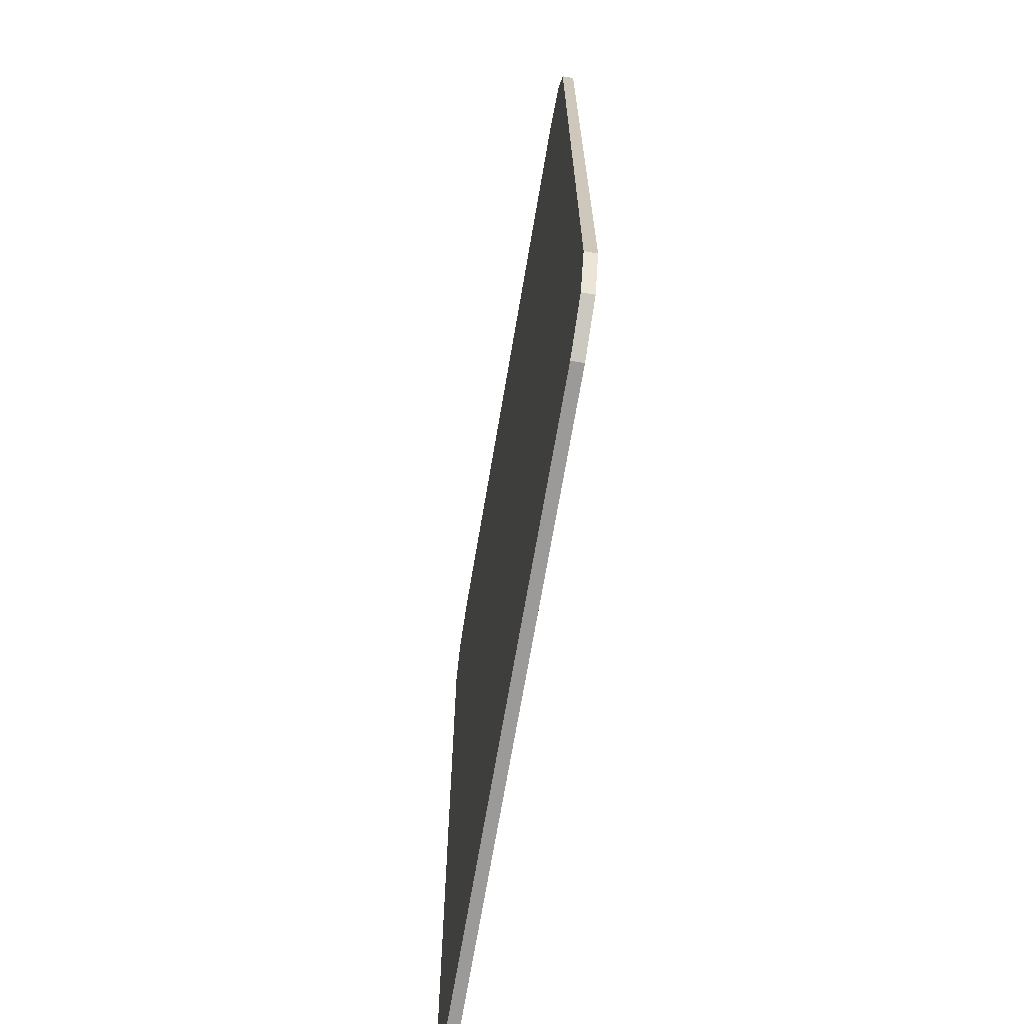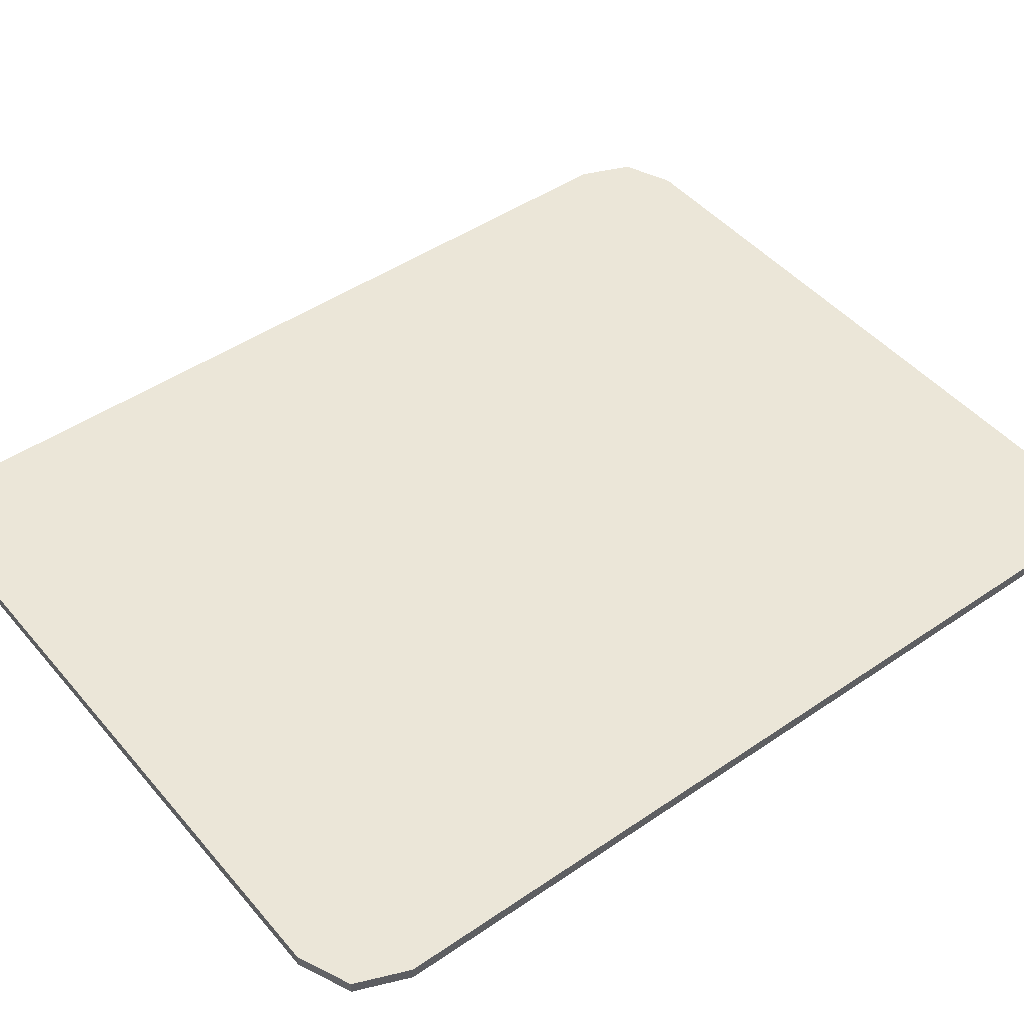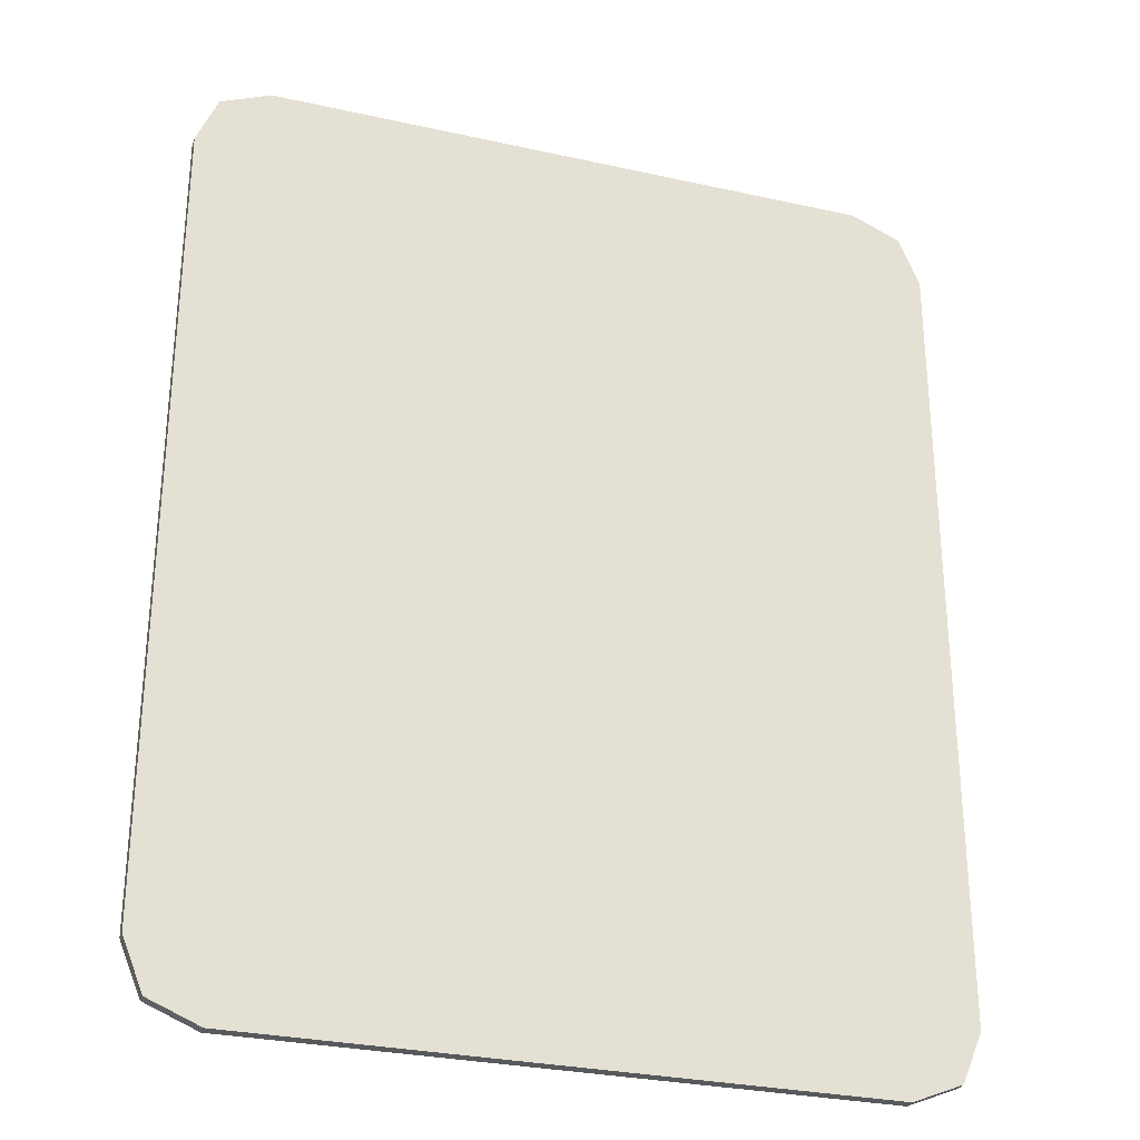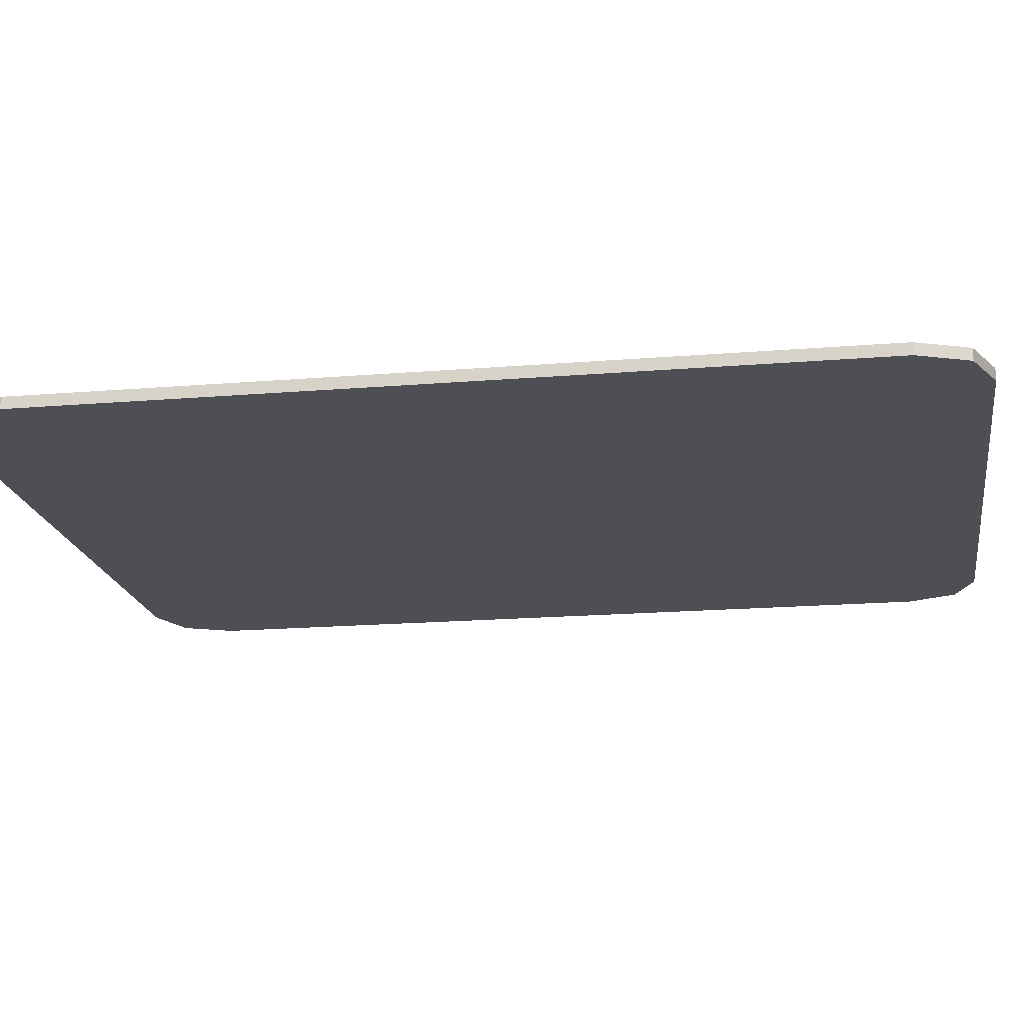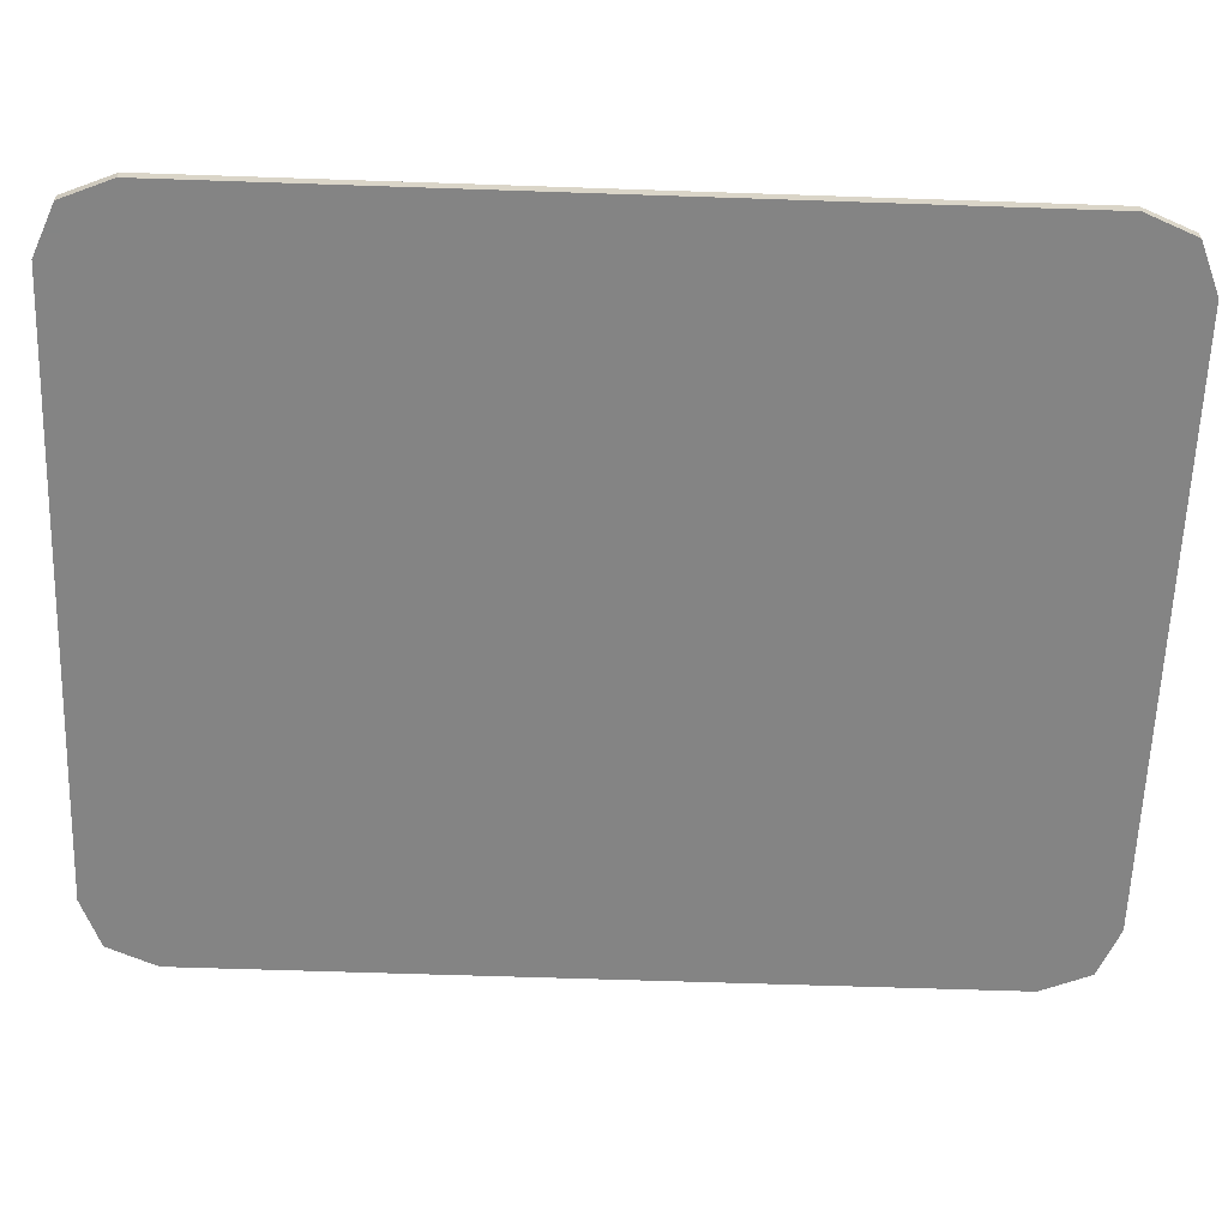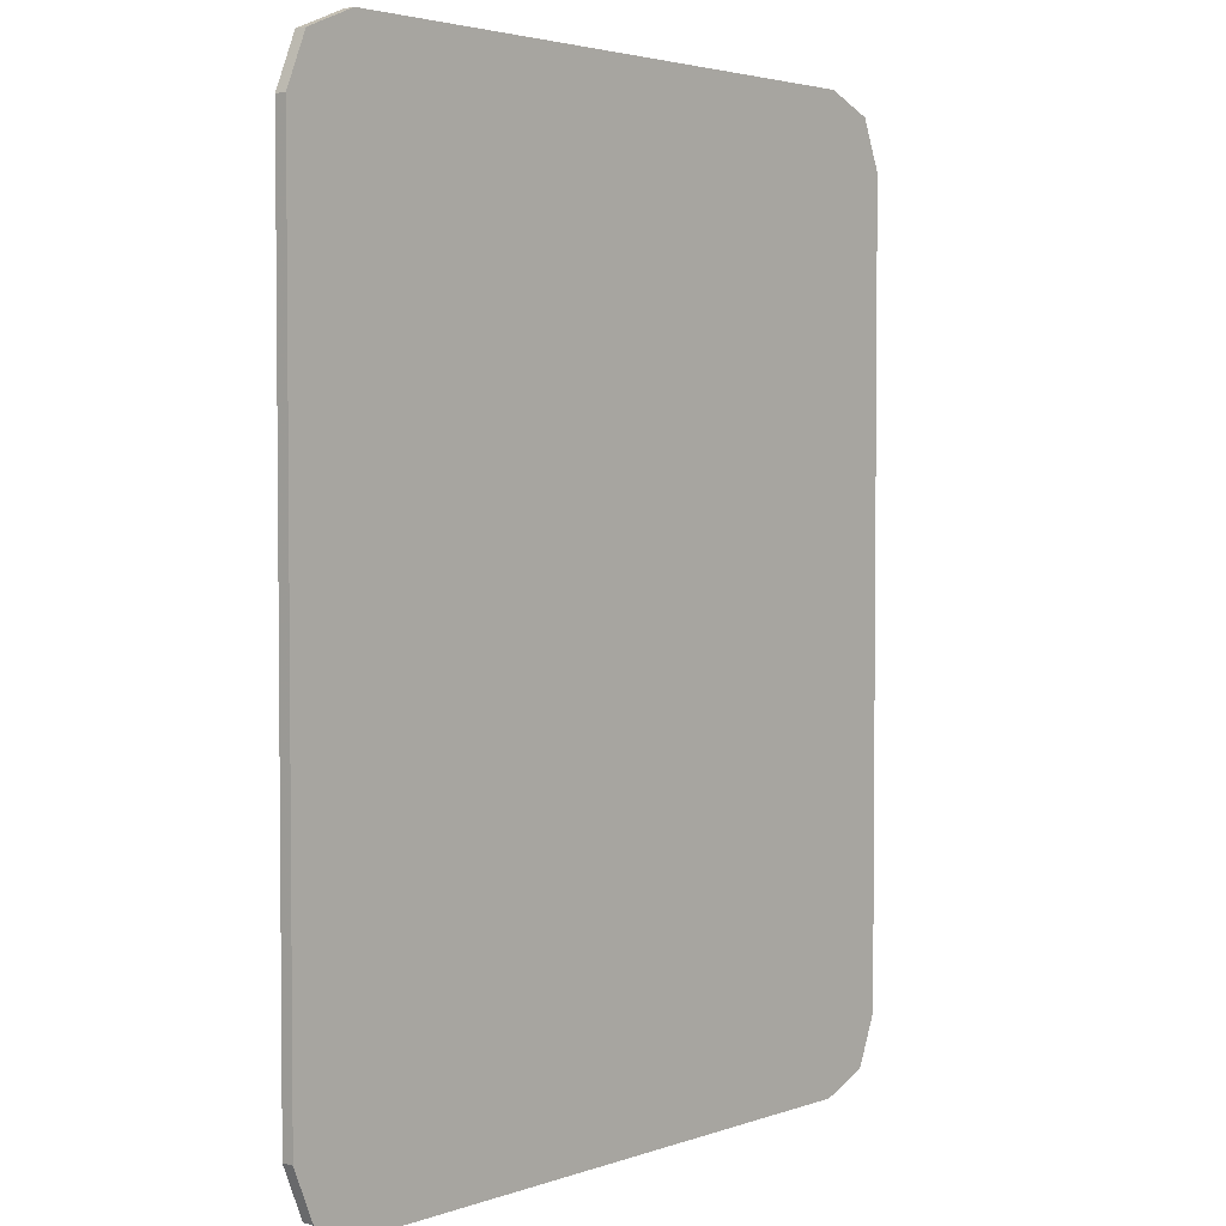
<metadata>
{"format":"obj","ext":"obj","renderer":"f3d","projection":"perspective","resolution":1024,"background":"white","views":[{"elev":-69.4,"azim":80.4,"up":"+Z"},{"elev":46.5,"azim":-127.9,"up":"+Y"},{"elev":-29.3,"azim":-18.2,"up":"+Z"},{"elev":-18.3,"azim":99.1,"up":"+Y"},{"elev":-61.3,"azim":-92.0,"up":"+Y"},{"elev":3.2,"azim":-49.4,"up":"+Z"}]}
</metadata>
<code>
v -0.4 0 0.425
v -0.378 0 0.478
v -0.325 0 0.5
v 0.4 0 0.425
v 0.378 0 0.478
v 0.325 0 0.5
v -0.325 0 0.5
v 0.325 0 0.5
v 0.325 0 -0.5
v -0.325 0 -0.5
v -0.325 0 0.5
v -0.325 -0.0125 0.5
v 0.325 -0.0125 0.5
v 0.325 0 0.5
v 0.325 0 -0.5
v 0.325 -0.0125 -0.5
v -0.325 -0.0125 -0.5
v -0.325 0 -0.5
v -0.4 0 -0.425
v -0.378 0 -0.478
v -0.325 0 -0.5
v 0.4 0 -0.425
v 0.378 0 -0.478
v 0.325 0 -0.5
v -0.378 0 0.478
v -0.4 0 0.425
v -0.4 -0.0125 0.425
v -0.378 -0.0125 0.478
v -0.325 0 0.5
v -0.378 0 0.478
v -0.378 -0.0125 0.478
v -0.325 -0.0125 0.5
v 0.378 0 0.478
v 0.4 0 0.425
v 0.4 -0.0125 0.425
v 0.378 -0.0125 0.478
v 0.325 0 0.5
v 0.378 0 0.478
v 0.378 -0.0125 0.478
v 0.325 -0.0125 0.5
v -0.378 0 -0.478
v -0.4 0 -0.425
v -0.4 -0.0125 -0.425
v -0.378 -0.0125 -0.478
v -0.325 0 -0.5
v -0.378 0 -0.478
v -0.378 -0.0125 -0.478
v -0.325 -0.0125 -0.5
v 0.378 0 -0.478
v 0.4 0 -0.425
v 0.4 -0.0125 -0.425
v 0.378 -0.0125 -0.478
v 0.325 0 -0.5
v 0.378 0 -0.478
v 0.378 -0.0125 -0.478
v 0.325 -0.0125 -0.5
v -0.4 -0.0125 0.425
v -0.378 -0.0125 0.478
v -0.325 -0.0125 0.5
v 0.4 -0.0125 0.425
v 0.378 -0.0125 0.478
v 0.325 -0.0125 0.5
v -0.4 -0.0125 -0.425
v -0.378 -0.0125 -0.478
v -0.325 -0.0125 -0.5
v 0.4 -0.0125 -0.425
v 0.378 -0.0125 -0.478
v 0.325 -0.0125 -0.5
v -0.325 0 0.5
v -0.325 0 -0.5
v -0.4 0 -0.425
v -0.4 0 0.425
v 0.325 0 0.5
v 0.4 0 0.425
v 0.4 0 -0.425
v 0.325 0 -0.5
v -0.4 0 0.425
v -0.4 -0.0125 0.1804
v -0.4 -0.0125 0.425
v -0.4 0 0.425
v -0.4 0 -0.425
v -0.4 -0.0125 0.01196
v -0.4 -0.0125 0.1804
v -0.4 0 -0.425
v -0.4 -0.0125 -0.425
v -0.4 -0.0125 0.01196
v 0.4 0 0.425
v 0.4 -0.0125 0.425
v 0.4 -0.0125 0.2209
v 0.4 0 0.425
v 0.4 -0.0125 0.2209
v 0.4 -0.0125 0.08084
v 0.4 0 -0.425
v 0.4 0 -0.425
v 0.4 -0.0125 0.08084
v 0.4 -0.0125 -0.425
v -0.4 -0.0125 0.425
v 0.4 -0.0125 0.425
v 0.325 -0.0125 0.5
v -0.325 -0.0125 0.5
v -0.4 -0.0125 0.425
v -0.4 -0.0125 0.1804
v 0.4 -0.0125 0.2209
v 0.4 -0.0125 0.425
v -0.4 -0.0125 -0.425
v 0.4 -0.0125 -0.425
v 0.4 -0.0125 0.08084
v -0.4 -0.0125 0.01196
v -0.4 -0.0125 -0.425
v -0.325 -0.0125 -0.5
v 0.325 -0.0125 -0.5
v 0.4 -0.0125 -0.425
v -0.4 -0.0125 0.1804
v -0.4 -0.0125 0.01196
v 0.4 -0.0125 0.08084
v 0.4 -0.0125 0.2209
g mesh4657468
f 1 2 3
g mesh4657470
f 4 6 5
g mesh4657472
f 7 8 9
f 9 10 7
f 11 12 13
f 13 14 11
f 15 16 17
f 17 18 15
g mesh4657474
f 19 21 20
g mesh4657476
f 22 23 24
g mesh4657478
f 25 26 27
f 27 28 25
f 29 30 31
f 31 32 29
g mesh4657480
f 33 35 34
f 35 33 36
f 37 39 38
f 39 37 40
g mesh4657482
f 41 43 42
f 43 41 44
f 45 47 46
f 47 45 48
g mesh4657484
f 49 50 51
f 51 52 49
f 53 54 55
f 55 56 53
g mesh4657486
f 57 59 58
g mesh4657488
f 60 61 62
g mesh4657490
f 63 64 65
g mesh4657492
f 66 68 67
f 69 70 71
f 71 72 69
f 73 74 75
f 75 76 73
f 77 78 79
f 80 81 82
f 82 83 80
f 84 85 86
f 87 88 89
f 90 91 92
f 92 93 90
f 94 95 96
f 97 98 99
f 99 100 97
f 101 102 103
f 103 104 101
f 105 106 107
f 107 108 105
f 109 110 111
f 111 112 109
f 113 114 115
f 115 116 113

</code>
